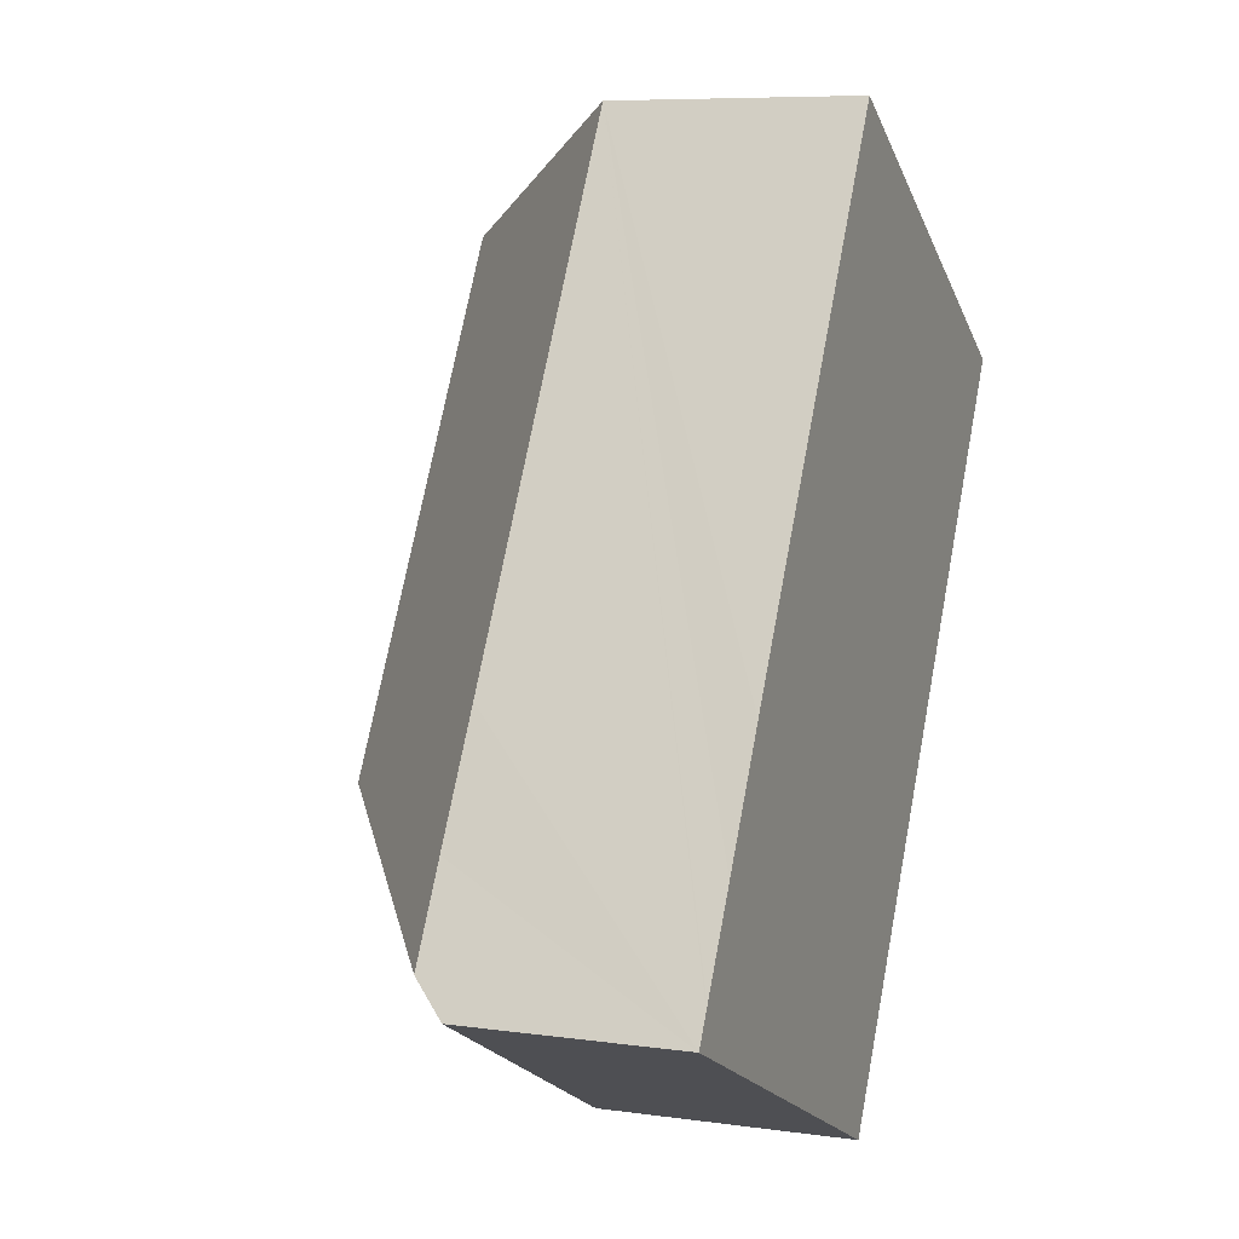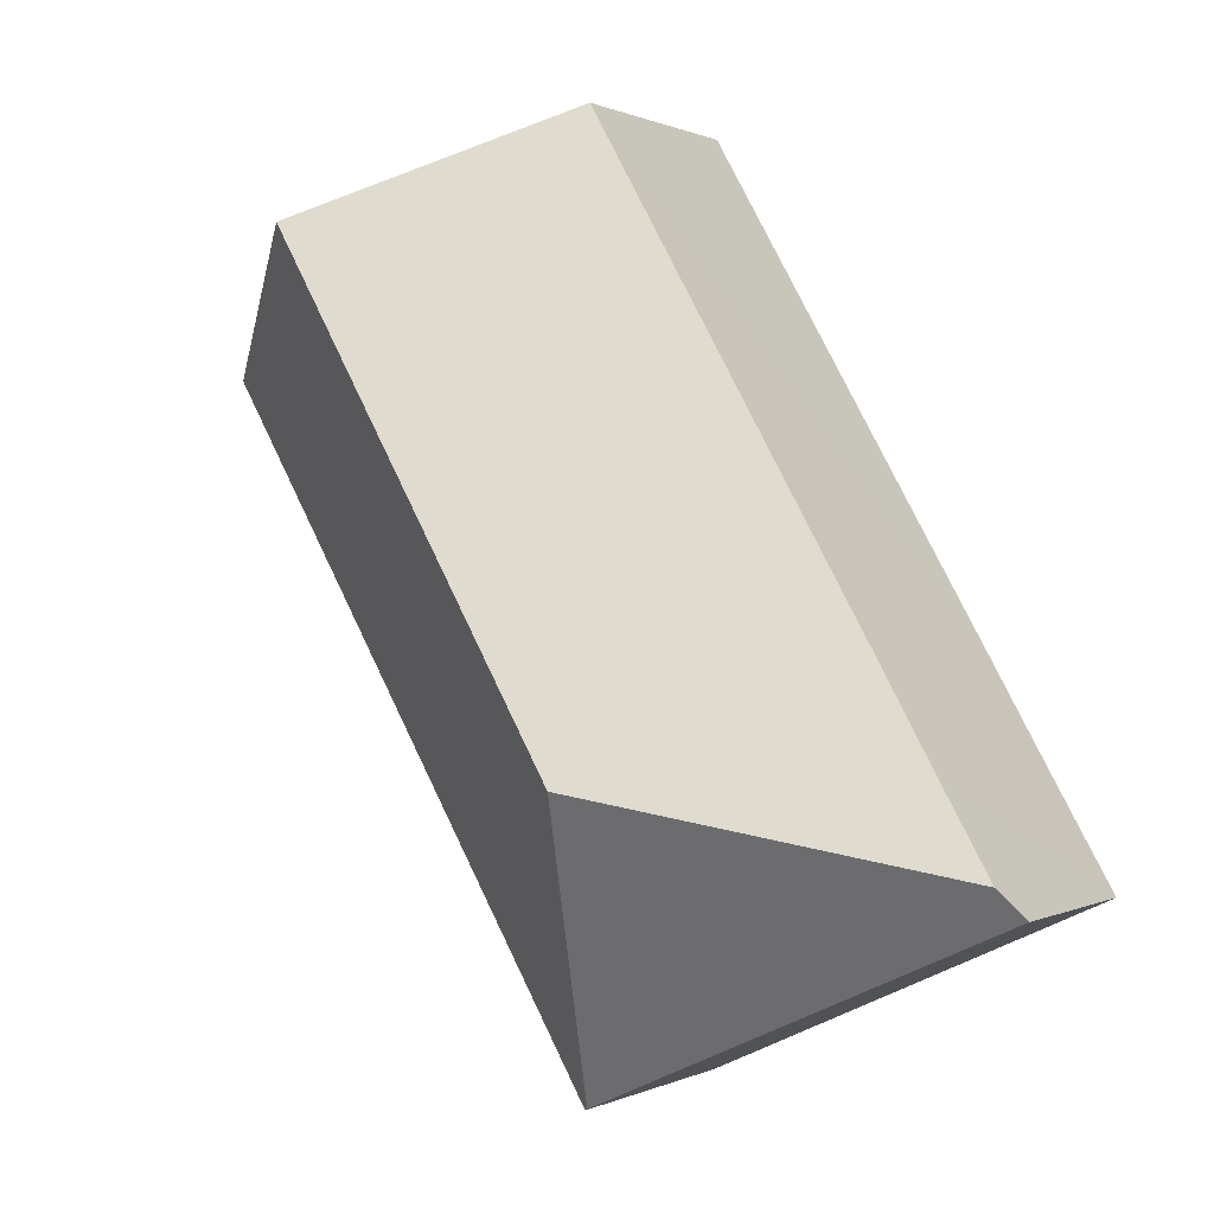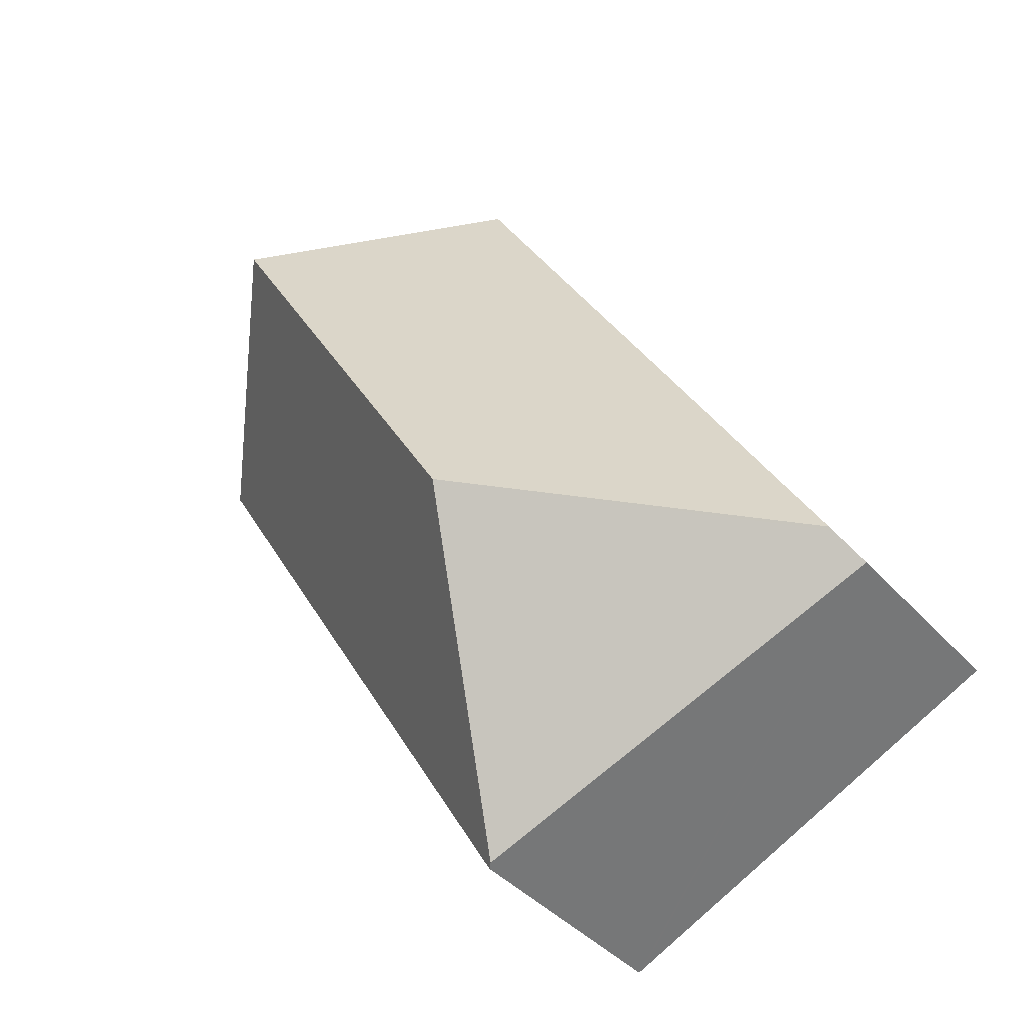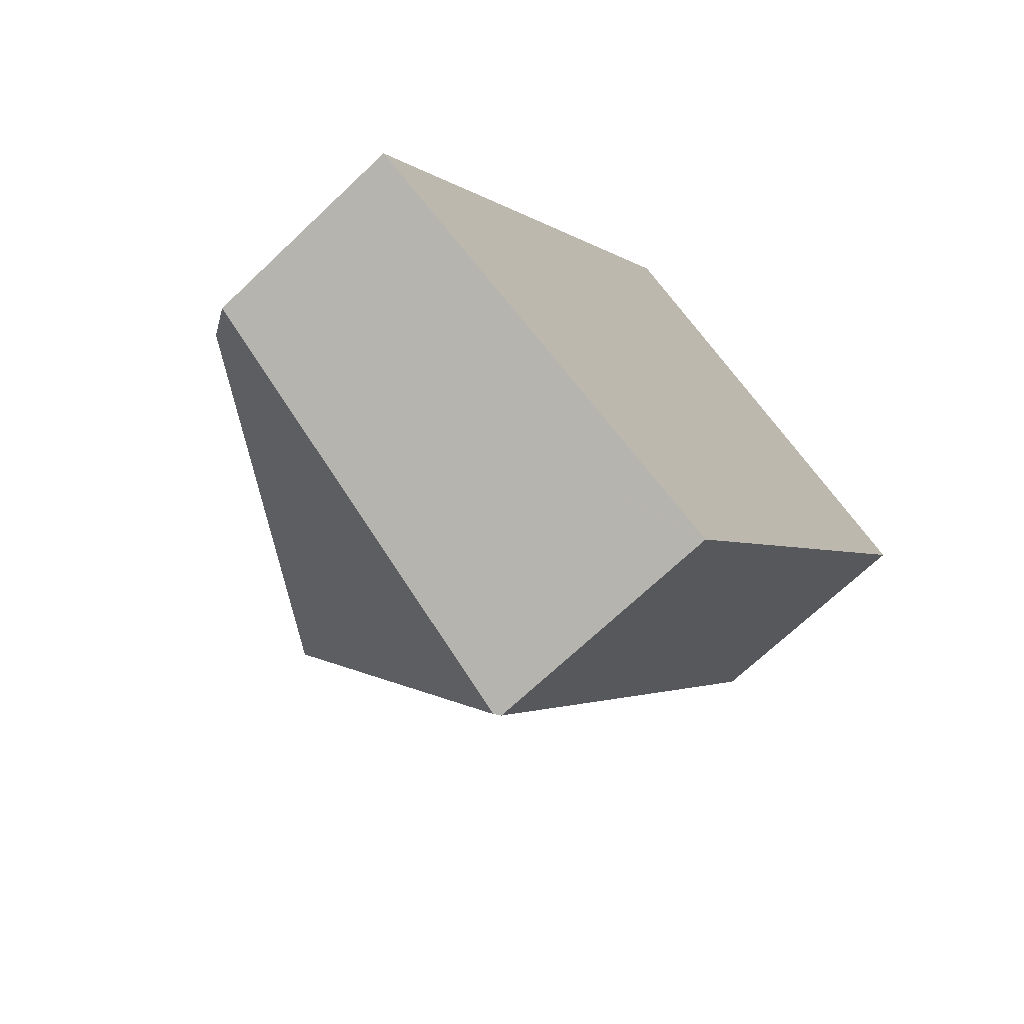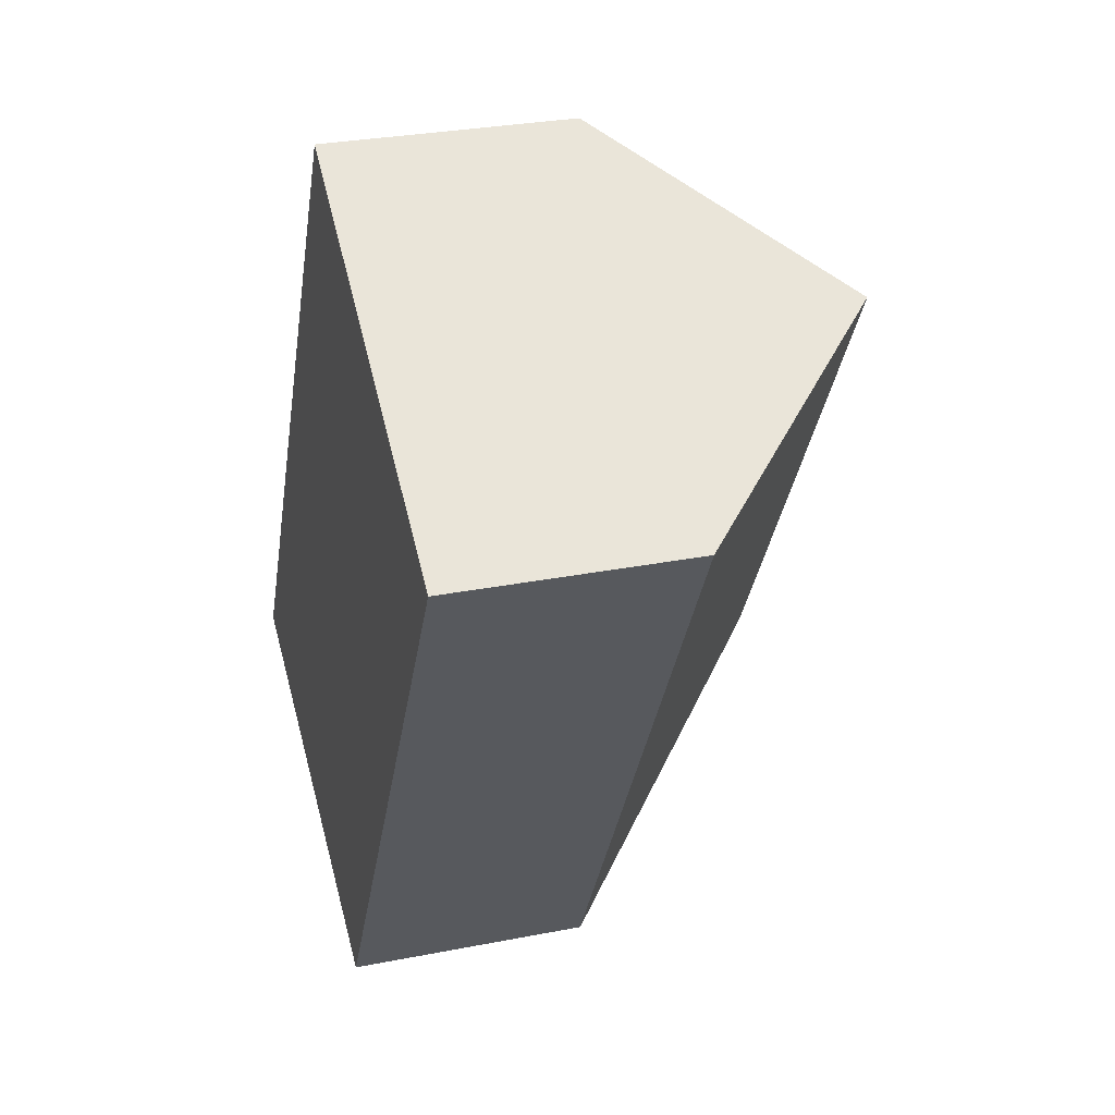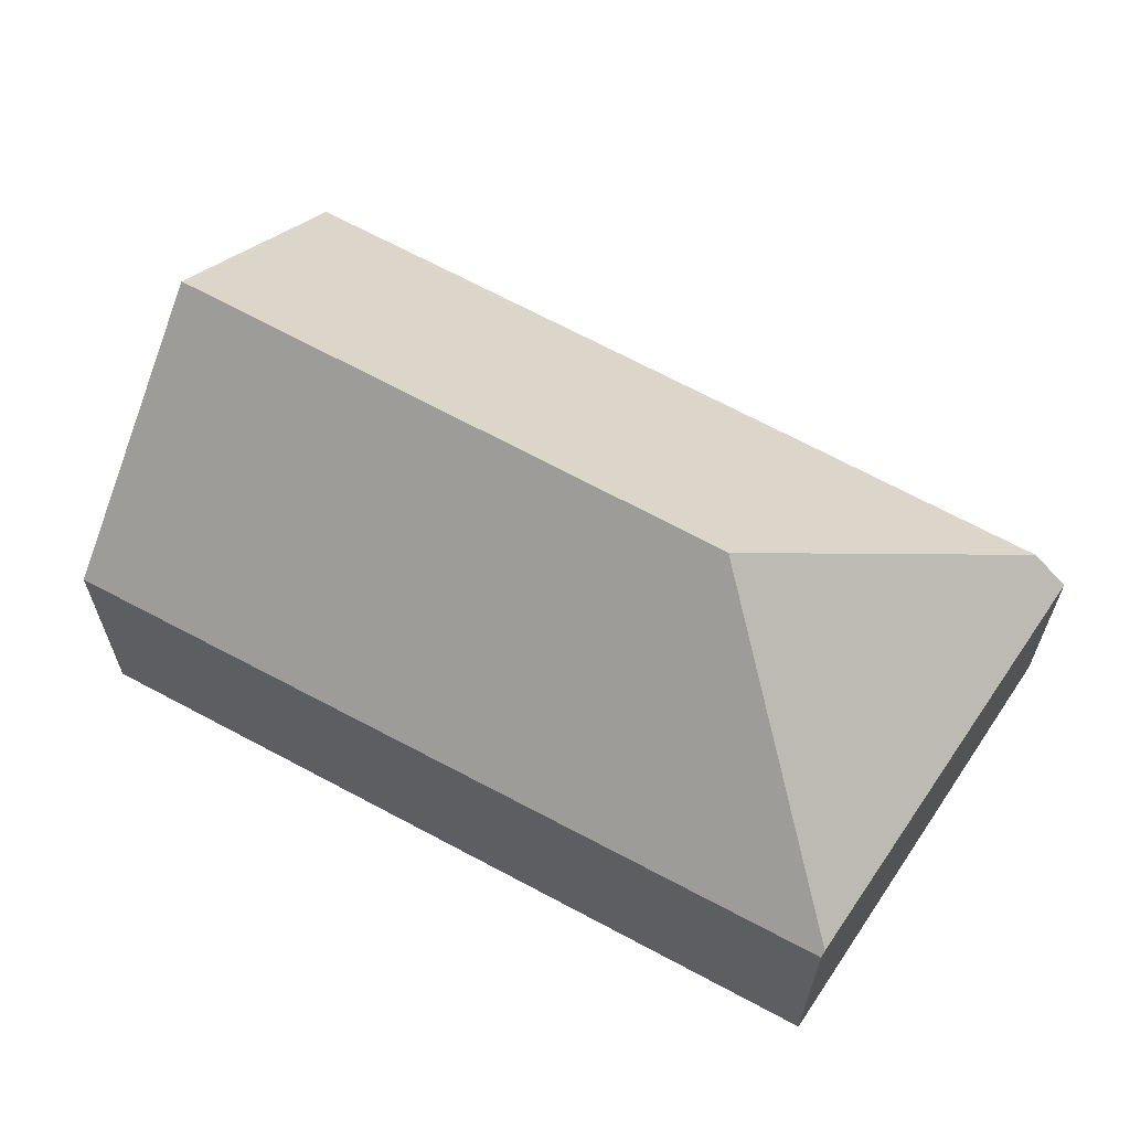
<metadata>
{"format":"obj","ext":"obj","renderer":"f3d","projection":"perspective","resolution":1024,"background":"white","views":[{"elev":7.6,"azim":-68.3,"up":"+Z"},{"elev":0.5,"azim":-149.5,"up":"+Z"},{"elev":-40.7,"azim":-142.6,"up":"+Z"},{"elev":-69.2,"azim":-46.4,"up":"+Z"},{"elev":29.5,"azim":73.8,"up":"+Z"},{"elev":65.7,"azim":148.7,"up":"+Y"}]}
</metadata>
<code>
v  1.664 6.052 2.902
v  8.198 11.18 2.813
v  0.445 6.049 0.776
v  3.268 6.043 5.729
v  10.25 6.048 17.93
v  15.16 11.18 15
v  10.31 6.146 -4.803
v  20.14 5.983 12.03
v  10.18 6.272 -4.743
v  7.061 5.958 -3.289
v  0 5.247 3.213e-16
v  0.395 5.958 0.688
v  0 0 0
v  0.395 -4.213e-17 0.688
v  0.445 -4.752e-17 0.776
v  1.664 -1.777e-16 2.902
v  3.268 -3.508e-16 5.729
v  10.25 -1.098e-15 17.93
v  15.16 -9.184e-16 15
v  20.14 -7.366e-16 12.03
v  10.31 2.941e-16 -4.803
v  10.18 2.904e-16 -4.743
v  7.061 2.014e-16 -3.289
g defaultobject
f 1 2 3
f 2 1 4
f 2 4 5
f 2 5 6
f 7 6 8
f 6 7 2
f 2 7 9
f 10 2 9
f 2 10 11
f 2 11 12
f 2 12 3
f 12 1 3
f 1 12 11
f 1 11 13
f 1 13 4
f 4 13 5
f 5 13 14
f 5 14 15
f 5 15 16
f 5 16 17
f 5 17 18
f 18 6 5
f 6 18 8
f 8 18 19
f 8 19 20
f 8 21 7
f 21 8 20
f 7 10 9
f 10 7 21
f 10 21 11
f 11 21 22
f 11 22 23
f 11 23 13
f 17 19 18
f 19 17 20
f 20 17 21
f 21 17 16
f 21 16 14
f 21 14 22
f 22 14 23
f 23 14 13

</code>
